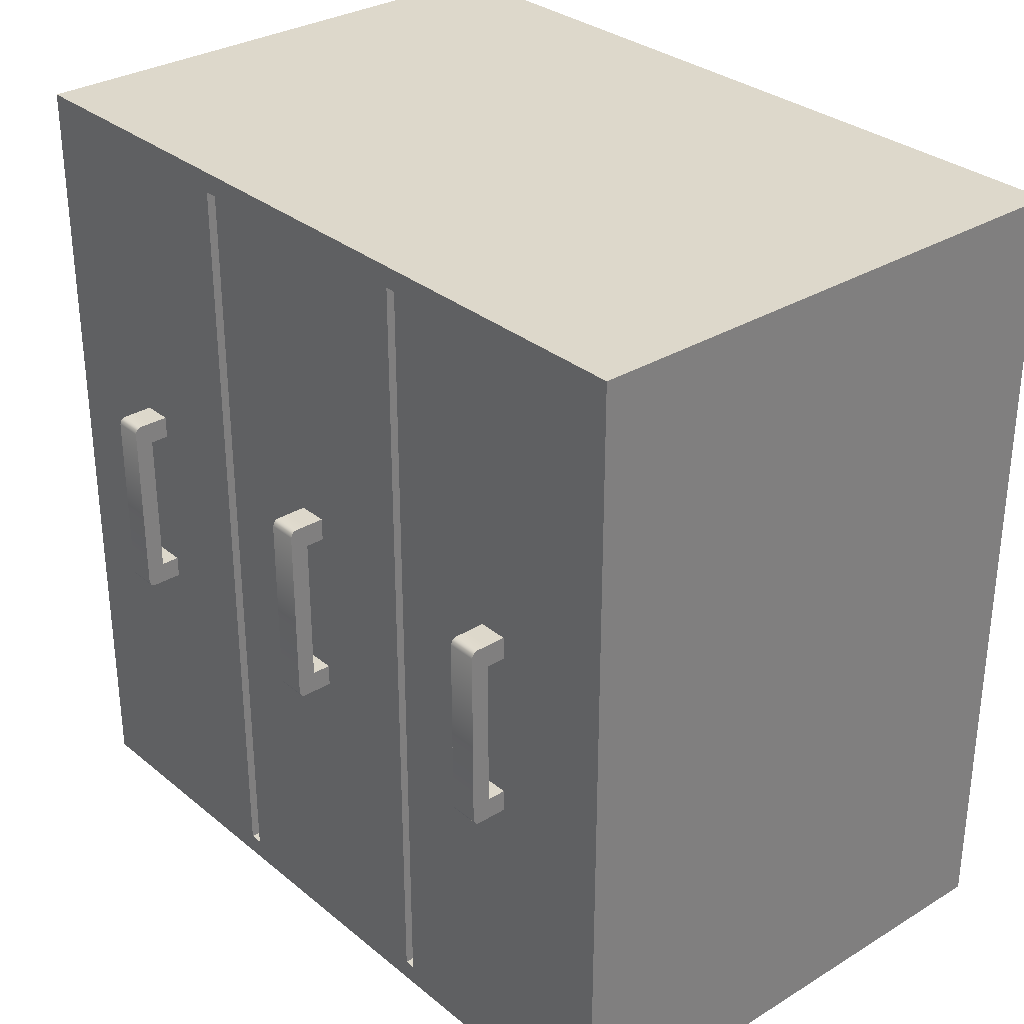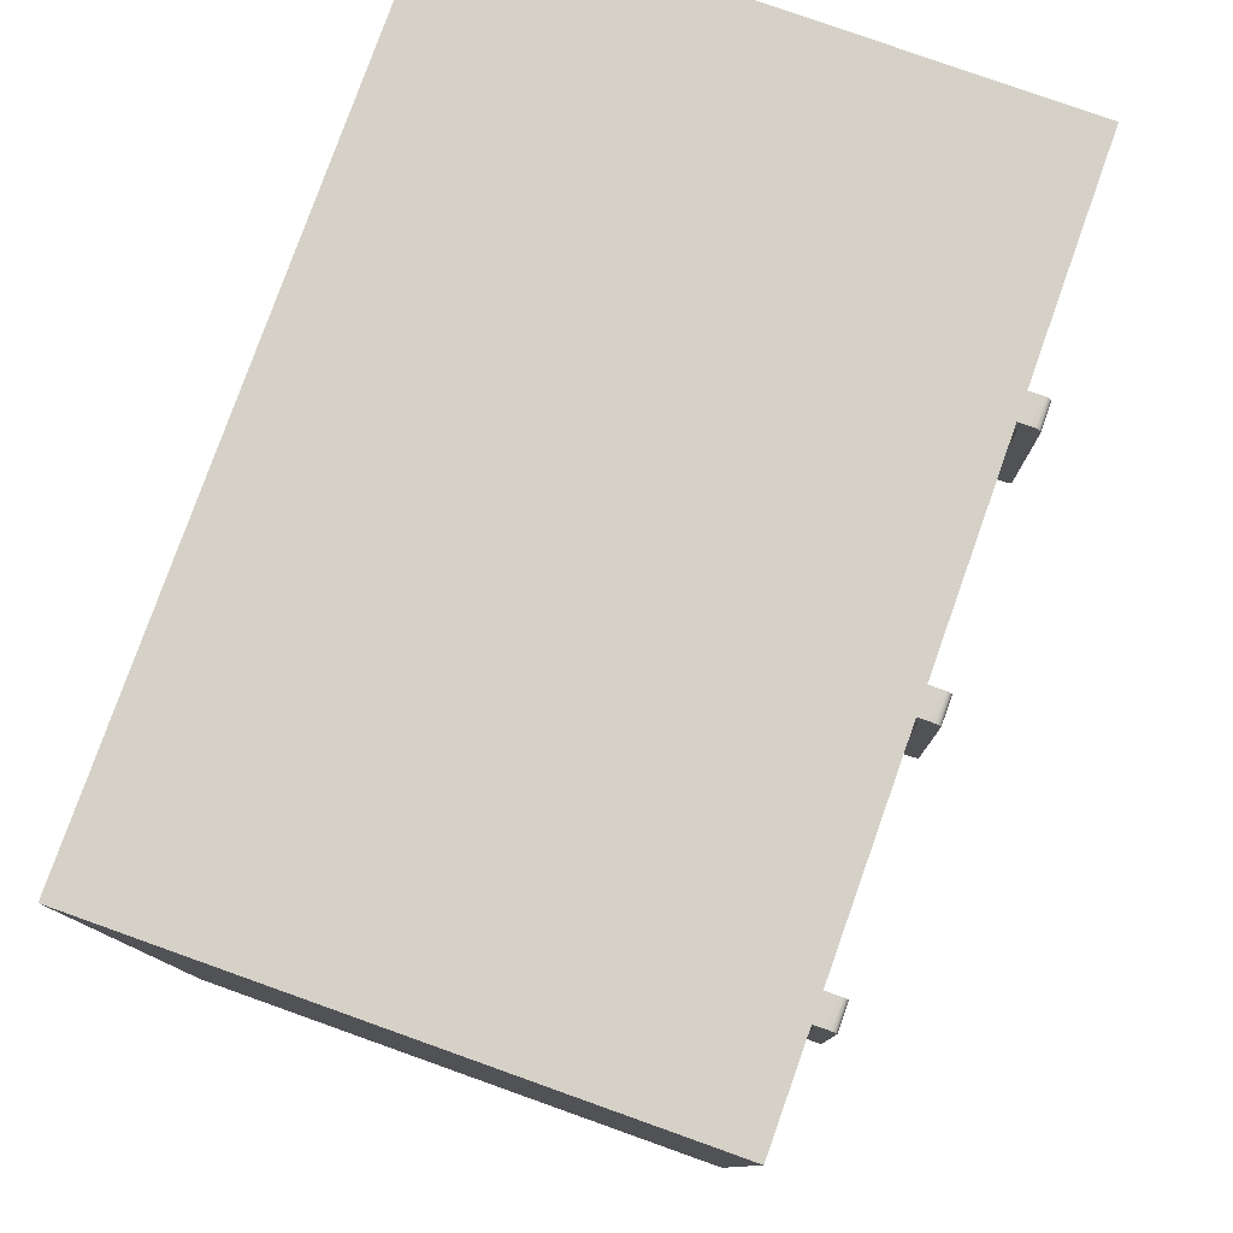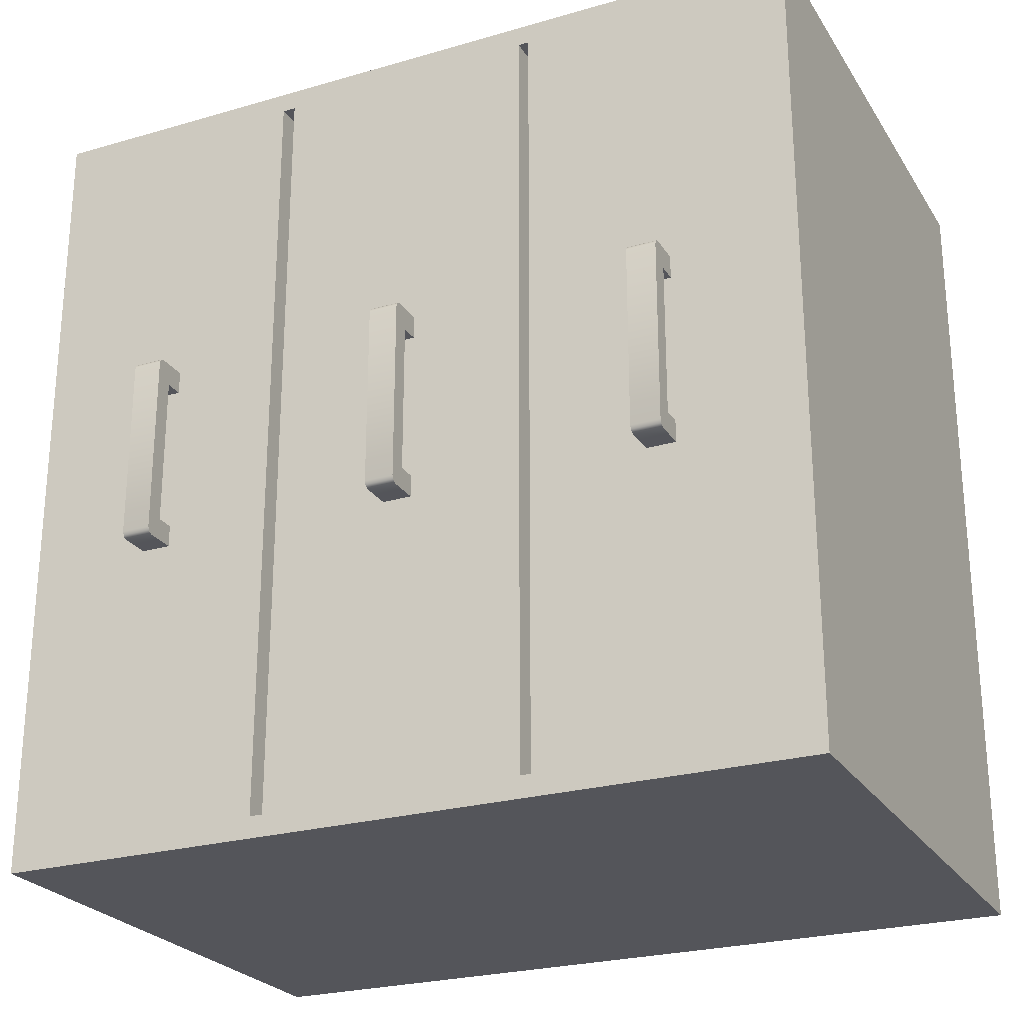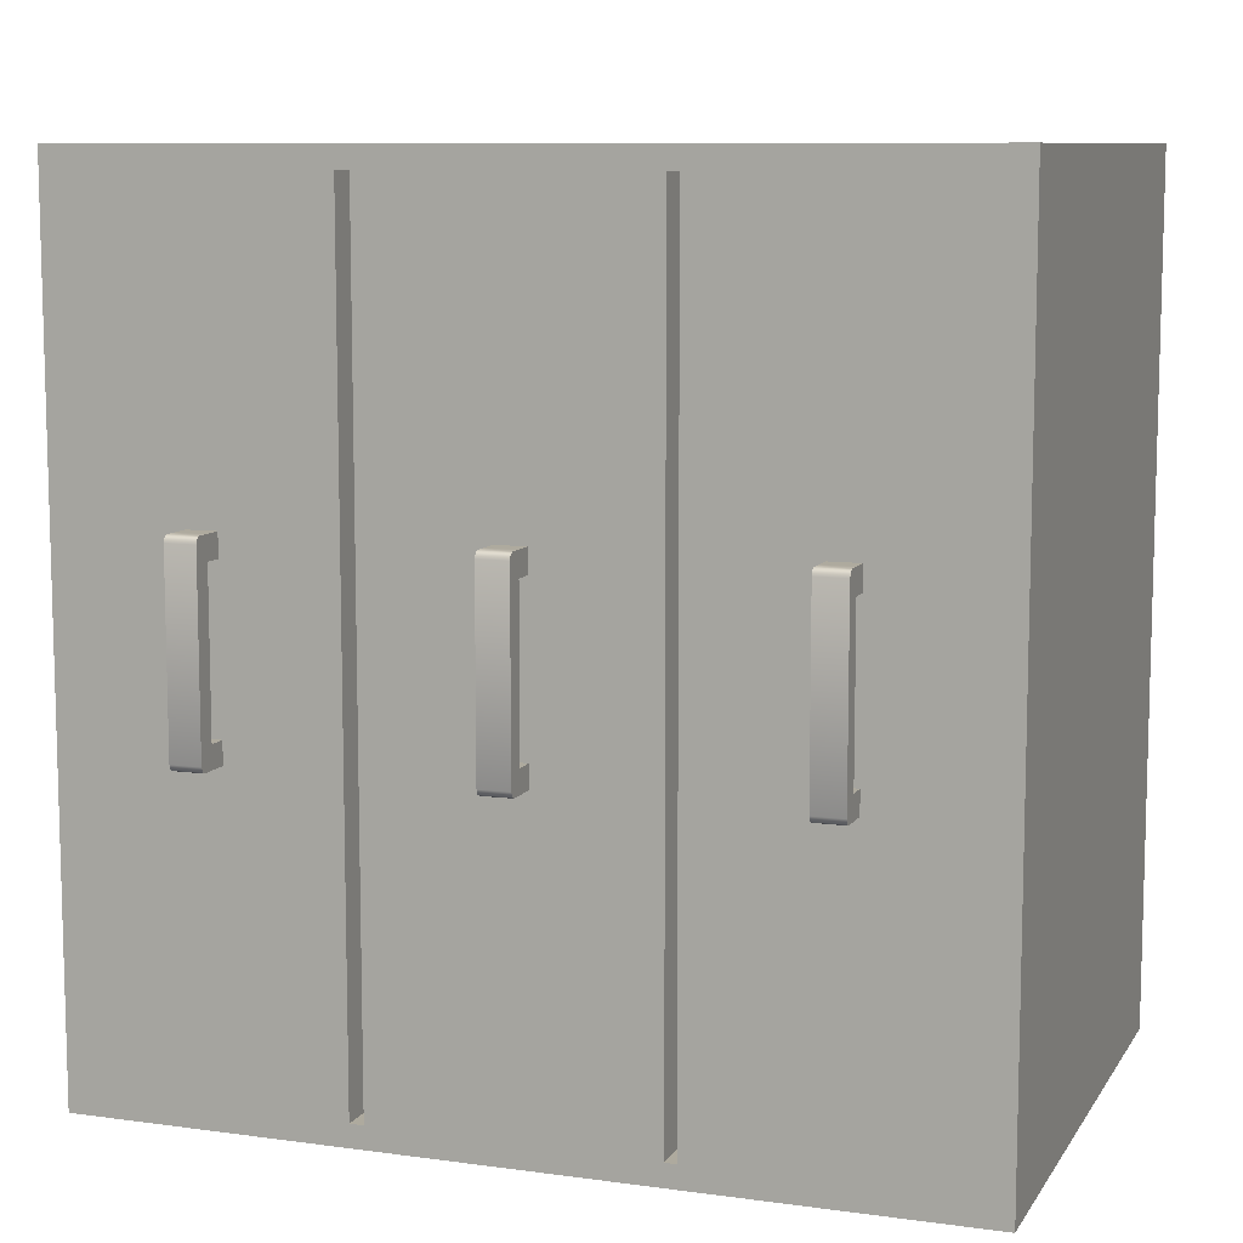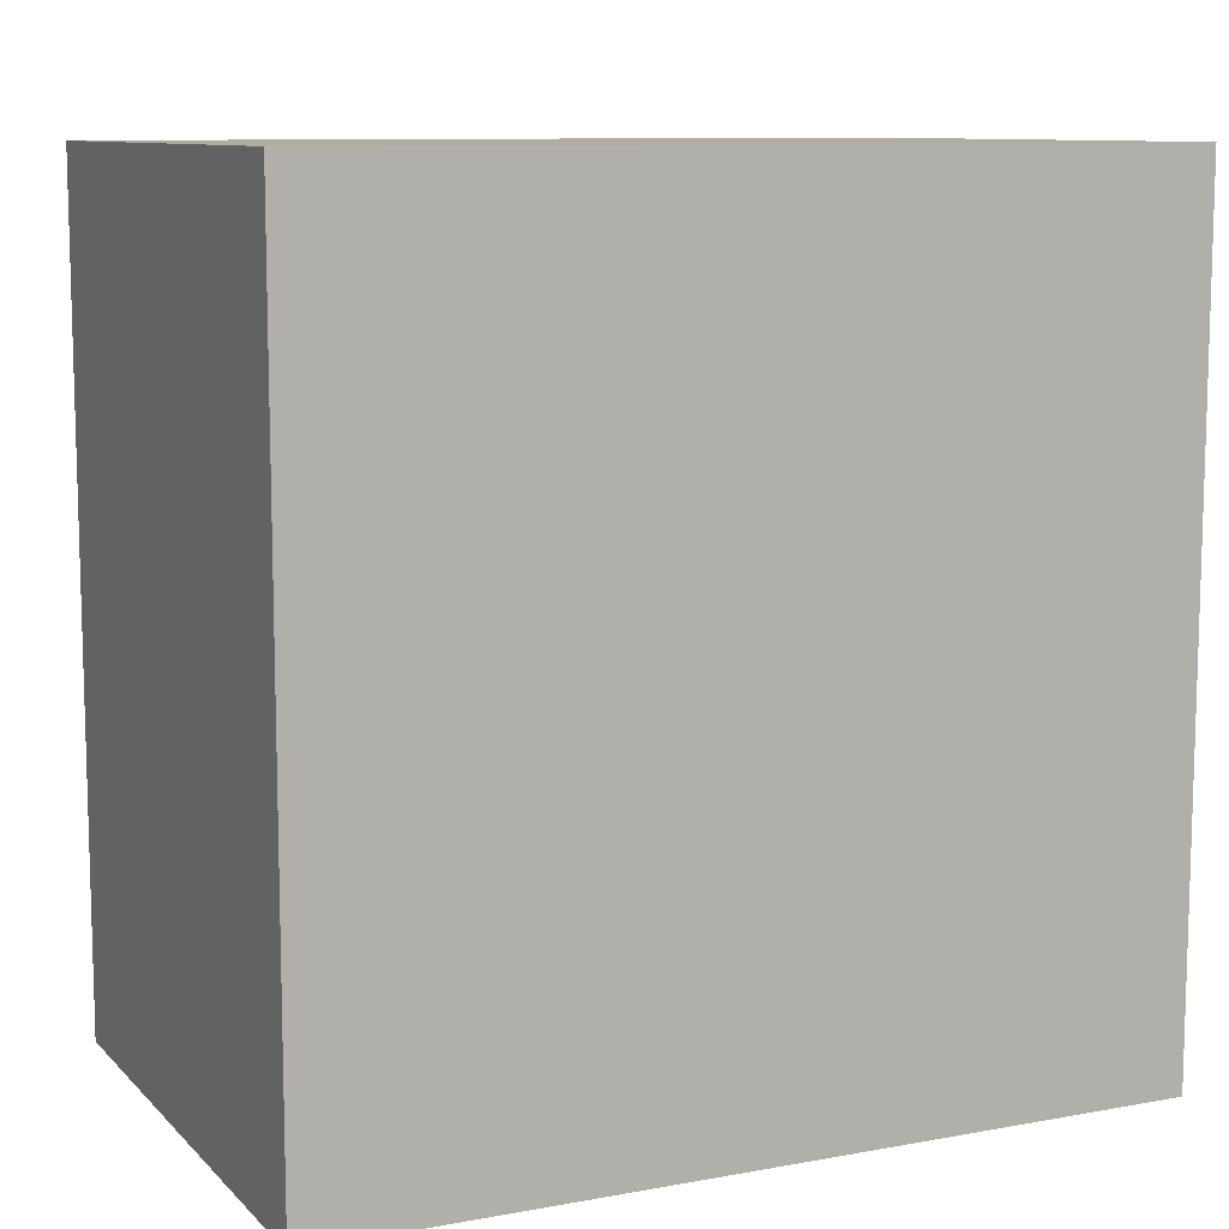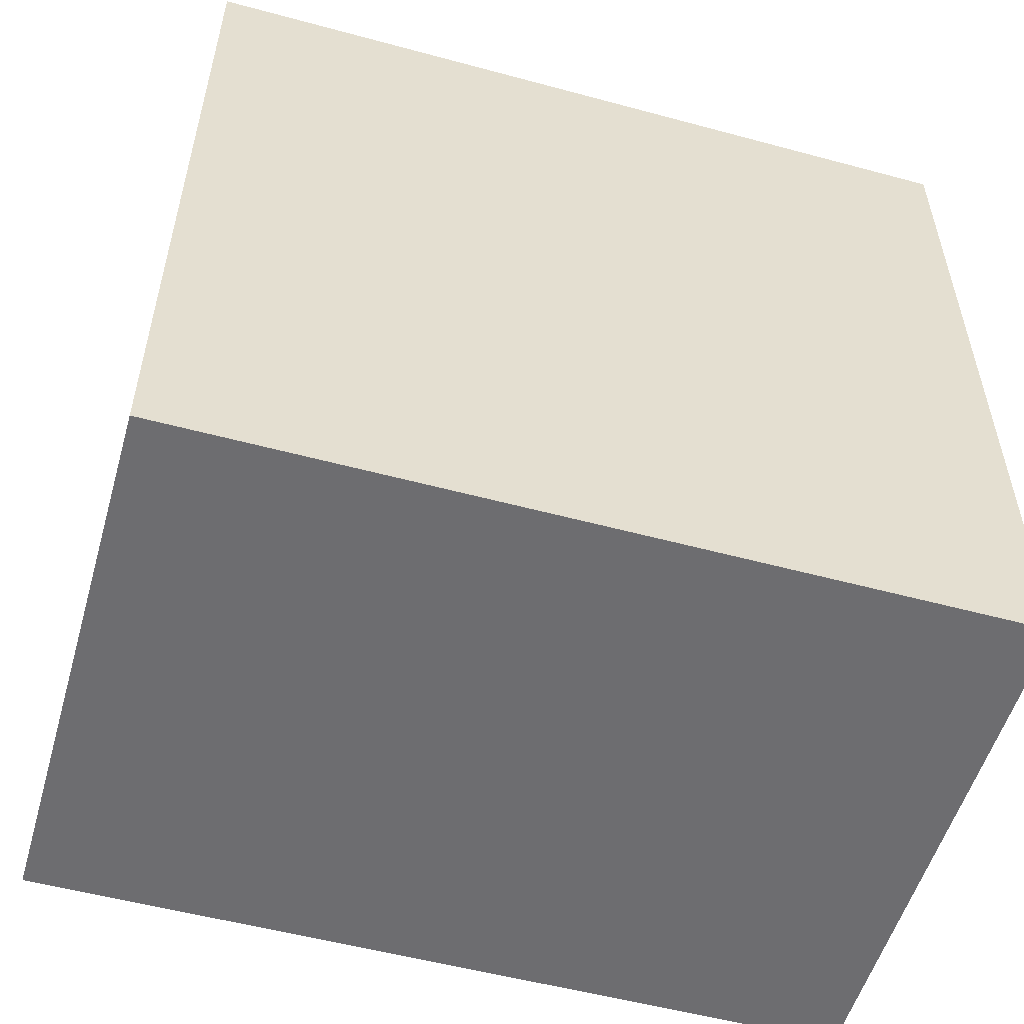
<metadata>
{"format":"obj","ext":"obj","renderer":"f3d","projection":"perspective","resolution":1024,"background":"white","views":[{"elev":31.1,"azim":139.1,"up":"+Z"},{"elev":79.0,"azim":19.6,"up":"+Z"},{"elev":-25.0,"azim":115.2,"up":"+Z"},{"elev":9.3,"azim":109.8,"up":"+Z"},{"elev":9.9,"azim":-115.1,"up":"+Y"},{"elev":-54.1,"azim":-106.0,"up":"+Y"}]}
</metadata>
<code>
o bedside_table_2
v 2.006 0 3.011
v 2.006 3.931 3.011
v 2.006 3.931 -2.963
v 2.006 0 -2.963
v -2.004 0 3.011
v -2.004 3.931 3.011
v -2.004 3.931 -2.963
v -2.004 0 -2.963
v 2.006 5.993 3.011
v 2.006 5.993 -2.963
v -2.004 5.993 -2.963
v -2.004 5.993 3.011
v -2.004 1.929 -2.963
v -2.004 1.929 3.011
v 2.006 1.929 -2.963
v 2.006 1.929 3.011
v 2.006 1.929 2.86
v 2.006 5.993 2.86
v 2.006 3.931 2.86
v 2.006 0 2.86
v 2.006 0 -2.808
v 2.006 3.931 -2.808
v 2.006 1.929 -2.808
v 2.006 5.993 -2.808
v 2.006 4.009 -2.808
v 2.006 4.009 2.86
v 2.006 2.025 -2.808
v 2.006 2.025 2.86
v 1.744 2.025 -2.808
v 1.744 2.025 2.86
v 1.744 1.929 2.86
v 1.744 1.929 -2.808
v 1.744 4.009 -2.808
v 1.744 4.009 2.86
v 1.744 3.931 2.86
v 1.744 3.931 -2.808
v 2.006 1.134 0.7496
v 2.006 1.134 -0.6672
v 2.141 1.134 0.7496
v 2.141 1.134 -0.6672
v 2.141 1.134 0.5845
v 2.006 1.134 0.5845
v 2.006 1.134 -0.5085
v 2.141 1.134 -0.5085
v 2.276 1.134 -0.6206
v 2.266 1.134 -0.647
v 2.276 1.134 0.703
v 2.266 1.134 0.7294
v 2.236 1.134 -0.6672
v 2.254 1.134 -0.6595
v 2.236 1.134 0.7496
v 2.254 1.134 0.7419
v 2.006 0.9206 0.7496
v 2.006 0.9206 -0.6672
v 2.141 0.9206 0.7496
v 2.141 0.9206 -0.6672
v 2.141 0.9206 0.5845
v 2.006 0.9206 0.5845
v 2.006 0.9206 -0.5085
v 2.141 0.9206 -0.5085
v 2.276 0.9206 -0.6206
v 2.266 0.9206 -0.647
v 2.276 0.9206 0.703
v 2.266 0.9206 0.7294
v 2.236 0.9206 -0.6672
v 2.254 0.9206 -0.6595
v 2.236 0.9206 0.7496
v 2.254 0.9206 0.7419
v 2.006 3.103 0.7496
v 2.006 3.103 -0.6672
v 2.141 3.103 0.7496
v 2.141 3.103 -0.6672
v 2.141 3.103 0.5845
v 2.006 3.103 0.5845
v 2.006 3.103 -0.5085
v 2.141 3.103 -0.5085
v 2.276 3.103 -0.6206
v 2.266 3.103 -0.647
v 2.276 3.103 0.703
v 2.266 3.103 0.7294
v 2.236 3.103 -0.6672
v 2.254 3.103 -0.6595
v 2.236 3.103 0.7496
v 2.254 3.103 0.7419
v 2.006 2.889 0.7496
v 2.006 2.889 -0.6672
v 2.141 2.889 0.7496
v 2.141 2.889 -0.6672
v 2.141 2.889 0.5845
v 2.006 2.889 0.5845
v 2.006 2.889 -0.5085
v 2.141 2.889 -0.5085
v 2.276 2.889 -0.6206
v 2.266 2.889 -0.647
v 2.276 2.889 0.703
v 2.266 2.889 0.7294
v 2.236 2.889 -0.6672
v 2.254 2.889 -0.6595
v 2.236 2.889 0.7496
v 2.254 2.889 0.7419
v 2.006 5.071 0.7496
v 2.006 5.071 -0.6672
v 2.141 5.071 0.7496
v 2.141 5.071 -0.6672
v 2.141 5.071 0.5845
v 2.006 5.071 0.5845
v 2.006 5.071 -0.5085
v 2.141 5.071 -0.5085
v 2.276 5.071 -0.6206
v 2.266 5.071 -0.647
v 2.276 5.071 0.703
v 2.266 5.071 0.7294
v 2.236 5.071 -0.6672
v 2.254 5.071 -0.6595
v 2.236 5.071 0.7496
v 2.254 5.071 0.7419
v 2.006 4.857 0.7496
v 2.006 4.857 -0.6672
v 2.141 4.857 0.7496
v 2.141 4.857 -0.6672
v 2.141 4.857 0.5845
v 2.006 4.857 0.5845
v 2.006 4.857 -0.5085
v 2.141 4.857 -0.5085
v 2.276 4.857 -0.6206
v 2.266 4.857 -0.647
v 2.276 4.857 0.703
v 2.266 4.857 0.7294
v 2.236 4.857 -0.6672
v 2.254 4.857 -0.6595
v 2.236 4.857 0.7496
v 2.254 4.857 0.7419
g bedside_table_2_bedside_table_2_uv
f 5 13 8
f 6 11 7
f 6 13 14
f 7 13 6
f 11 6 12
f 14 13 5
f 22 35 19
f 23 31 17
f 26 33 25
f 28 29 27
f 29 28 30
f 31 23 32
f 33 26 34
f 35 22 36
f 38 59 43
f 42 53 37
f 44 57 41
f 53 42 58
f 57 44 60
f 59 38 54
f 70 91 75
f 74 85 69
f 76 89 73
f 85 74 90
f 89 76 92
f 91 70 86
f 102 123 107
f 106 117 101
f 108 121 105
f 117 106 122
f 121 108 124
f 123 102 118
f 1 5 20
f 4 21 8
f 8 21 5
f 9 18 12
f 10 11 24
f 12 24 11
f 17 31 28
f 19 35 26
f 20 5 21
f 24 12 18
f 25 33 22
f 27 29 23
f 30 28 31
f 32 23 29
f 34 26 35
f 36 22 33
f 37 53 39
f 39 55 51
f 40 56 38
f 41 57 42
f 43 59 44
f 45 61 46
f 46 66 50
f 47 61 45
f 48 64 47
f 49 65 40
f 50 66 49
f 51 67 52
f 52 64 48
f 54 38 56
f 55 39 53
f 56 40 65
f 58 42 57
f 60 44 59
f 61 47 63
f 62 46 61
f 63 47 64
f 64 52 68
f 65 49 66
f 66 46 62
f 67 51 55
f 68 52 67
f 69 85 71
f 71 87 83
f 72 88 70
f 73 89 74
f 75 91 76
f 77 93 78
f 78 98 82
f 79 93 77
f 80 96 79
f 81 97 72
f 82 98 81
f 83 99 84
f 84 96 80
f 86 70 88
f 87 71 85
f 88 72 97
f 90 74 89
f 92 76 91
f 93 79 95
f 94 78 93
f 95 79 96
f 96 84 100
f 97 81 98
f 98 78 94
f 99 83 87
f 100 84 99
f 101 117 103
f 103 119 115
f 104 120 102
f 105 121 106
f 107 123 108
f 109 125 110
f 110 130 114
f 111 125 109
f 112 128 111
f 113 129 104
f 114 130 113
f 115 131 116
f 116 128 112
f 118 102 120
f 119 103 117
f 120 104 129
f 122 106 121
f 124 108 123
f 125 111 127
f 126 110 125
f 127 111 128
f 128 116 132
f 129 113 130
f 130 110 126
f 131 115 119
f 132 116 131
f 2 9 6
f 3 13 7
f 4 13 15
f 5 16 14
f 6 16 2
f 7 11 3
f 8 13 4
f 10 3 11
f 12 6 9
f 14 16 6
f 15 13 3
f 16 5 1
f 30 31 29
f 32 29 31
f 34 35 33
f 36 33 35
f 37 39 42
f 38 44 40
f 39 47 41
f 40 44 49
f 41 42 39
f 41 45 44
f 43 44 38
f 45 41 47
f 46 50 45
f 48 47 52
f 49 44 45
f 49 45 50
f 51 47 39
f 52 47 51
f 53 57 55
f 55 63 67
f 56 59 54
f 57 63 55
f 58 57 53
f 60 59 56
f 60 61 57
f 60 65 61
f 61 65 62
f 62 65 66
f 63 57 61
f 64 67 63
f 65 60 56
f 68 67 64
f 69 71 74
f 70 76 72
f 71 79 73
f 72 76 81
f 73 74 71
f 73 77 76
f 75 76 70
f 77 73 79
f 78 81 77
f 80 79 84
f 81 76 77
f 82 81 78
f 83 79 71
f 84 79 83
f 85 89 87
f 87 95 99
f 88 91 86
f 89 95 87
f 90 89 85
f 92 91 88
f 92 93 89
f 92 97 93
f 93 97 94
f 94 97 98
f 95 89 93
f 96 99 95
f 97 92 88
f 100 99 96
f 101 103 106
f 102 108 104
f 103 111 105
f 104 108 113
f 105 106 103
f 105 109 108
f 107 108 102
f 109 105 111
f 110 113 109
f 112 111 116
f 113 108 109
f 114 113 110
f 115 111 103
f 116 111 115
f 117 121 119
f 119 127 131
f 120 123 118
f 121 127 119
f 122 121 117
f 124 123 120
f 124 125 121
f 124 129 125
f 125 129 126
f 126 129 130
f 127 121 125
f 128 131 127
f 129 124 120
f 132 131 128
f 1 20 16
f 2 26 9
f 2 28 19
f 3 25 22
f 3 27 15
f 4 23 21
f 9 26 18
f 10 25 3
f 15 23 4
f 15 27 23
f 16 20 17
f 16 28 2
f 17 20 23
f 17 28 16
f 18 26 24
f 19 26 2
f 19 28 22
f 21 23 20
f 22 27 3
f 24 25 10
f 25 24 26
f 27 22 28

</code>
